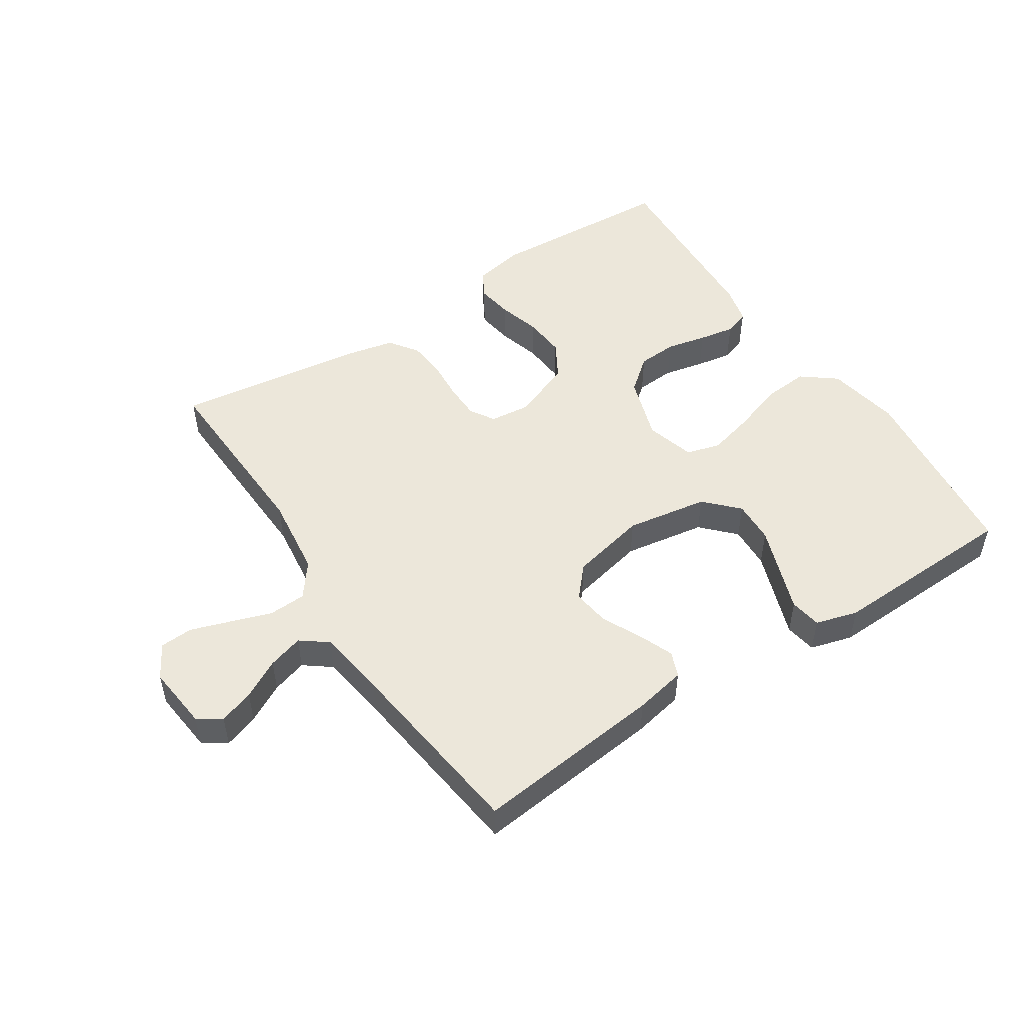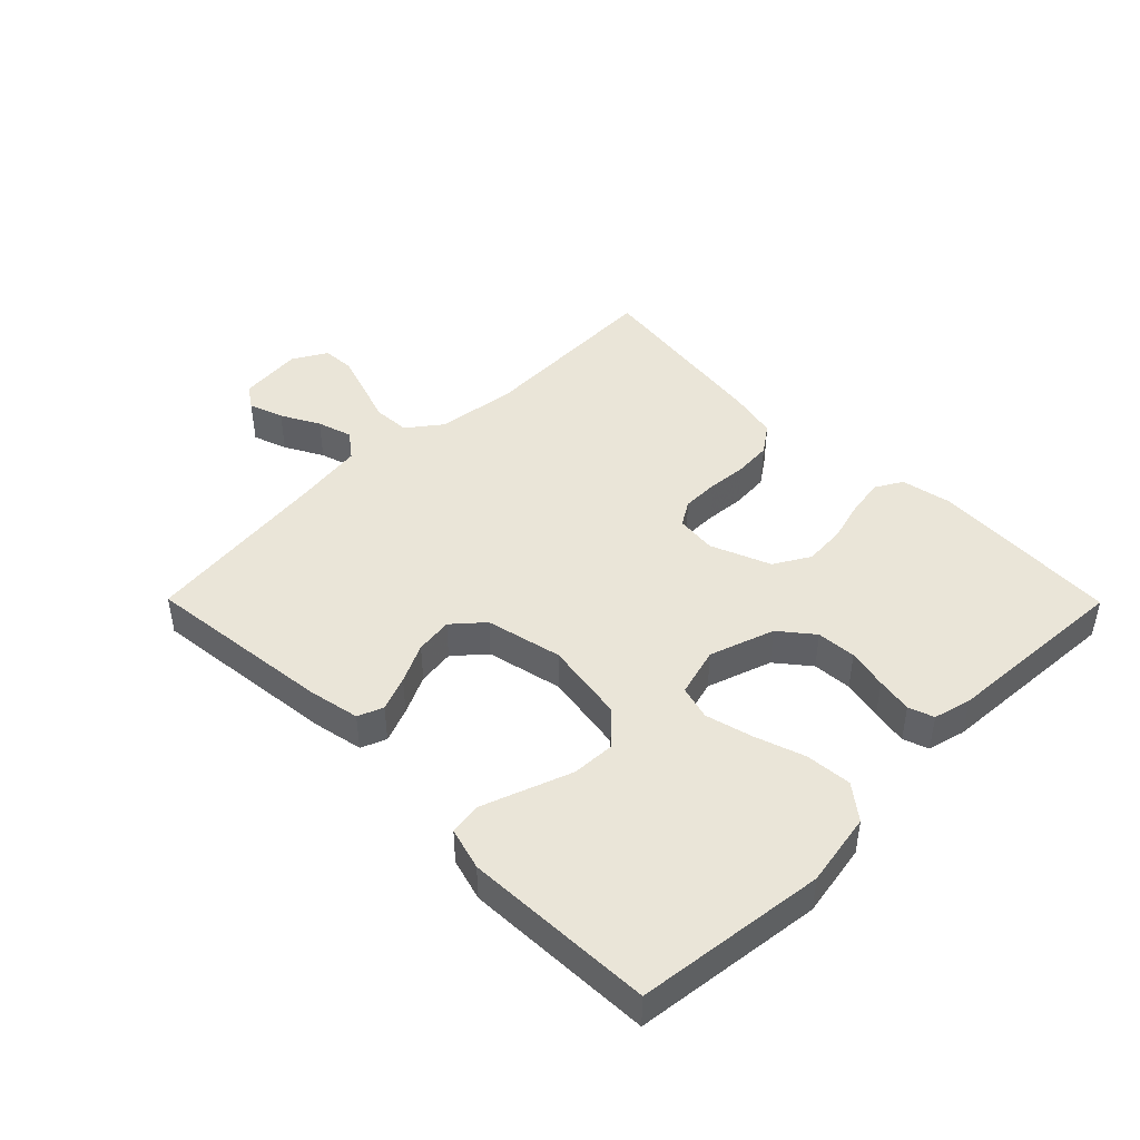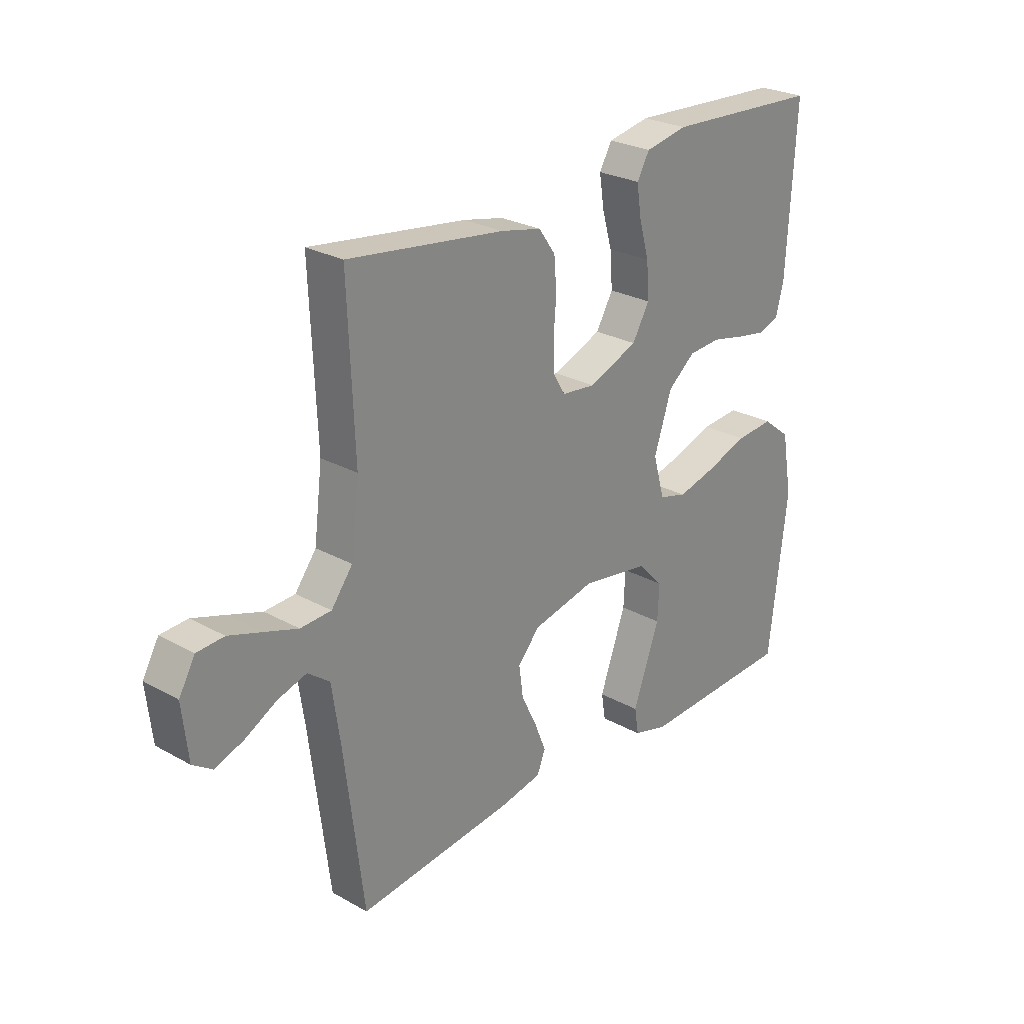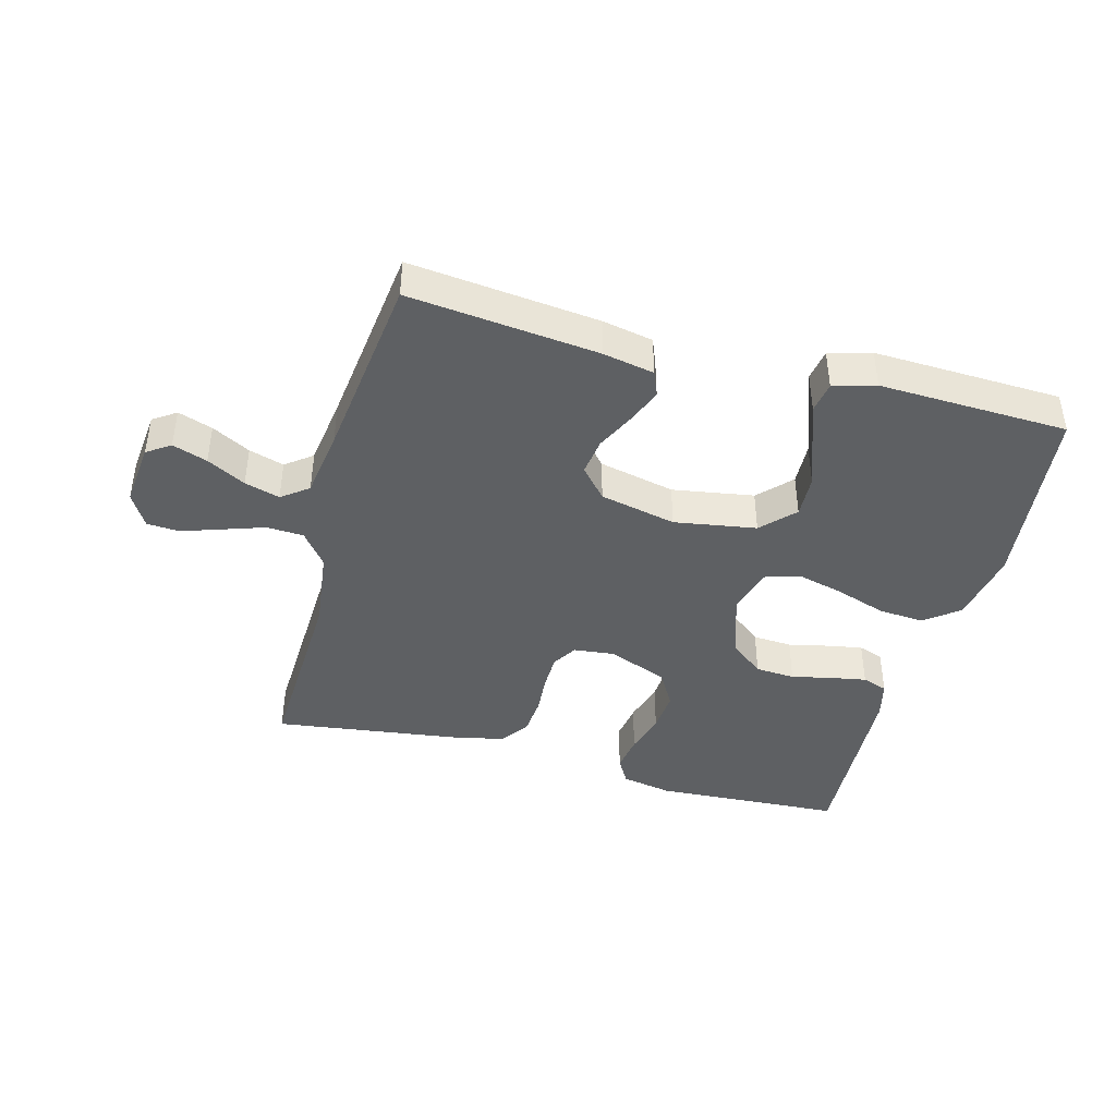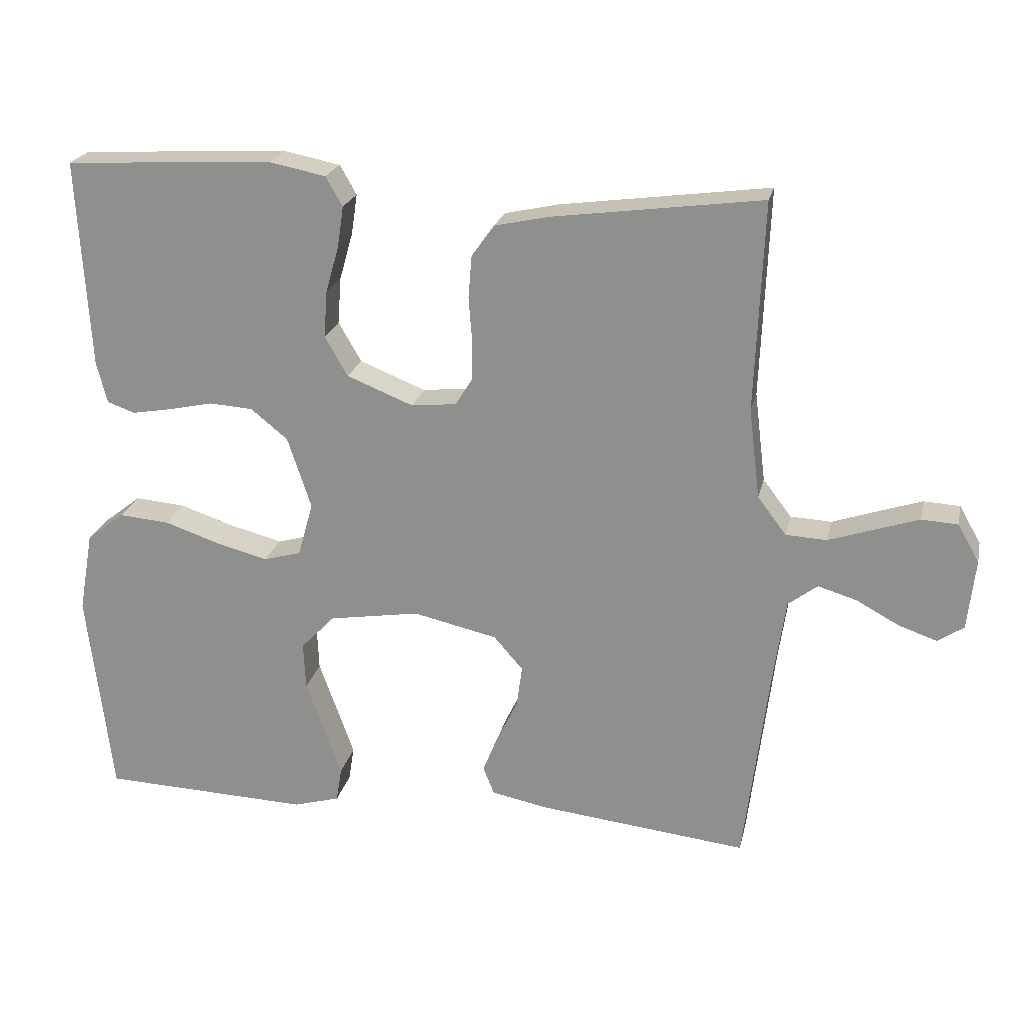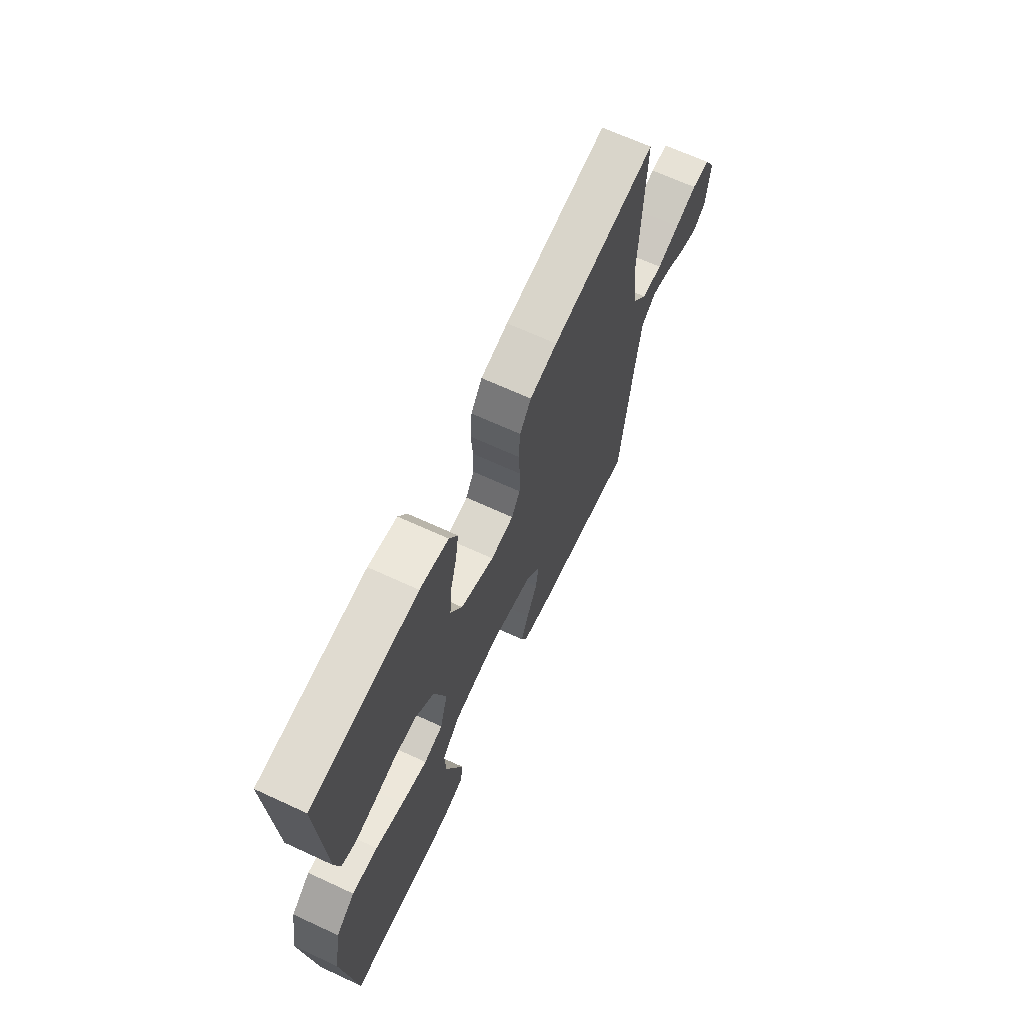
<metadata>
{"format":"obj","ext":"obj","renderer":"f3d","projection":"perspective","resolution":1024,"background":"white","views":[{"elev":50.4,"azim":146.8,"up":"+Y"},{"elev":44.8,"azim":-134.7,"up":"+Y"},{"elev":26.2,"azim":131.3,"up":"+Z"},{"elev":-42.2,"azim":165.0,"up":"+Y"},{"elev":22.2,"azim":12.4,"up":"+Z"},{"elev":66.7,"azim":-65.1,"up":"+Z"}]}
</metadata>
<code>
v -0.5 0.07 -0.5
v -0.535 0.07 -0.2
v -0.514 0.07 -0.083
v -0.46 0.07 -0.041
v -0.387 0.07 -0.047
v -0.307 0.07 -0.074
v -0.233 0.07 -0.093
v -0.179 0.07 -0.078
v -0.157 0.07 0
v -0.191 0.07 0.103
v -0.244 0.07 0.146
v -0.307 0.07 0.15
v -0.371 0.07 0.136
v -0.428 0.07 0.126
v -0.468 0.07 0.14
v -0.483 0.07 0.2
v -0.5 0.07 0.5
v -0.2 0.07 0.516
v -0.119 0.07 0.5
v -0.095 0.07 0.458
v -0.104 0.07 0.399
v -0.123 0.07 0.332
v -0.128 0.07 0.265
v -0.095 0.07 0.208
v 0 0.07 0.17
v 0.065 0.07 0.177
v 0.089 0.07 0.216
v 0.09 0.07 0.273
v 0.085 0.07 0.337
v 0.09 0.07 0.398
v 0.122 0.07 0.443
v 0.2 0.07 0.46
v 0.5 0.07 0.5
v 0.488 0.07 0.2
v 0.504 0.07 0.071
v 0.545 0.07 0.017
v 0.604 0.07 0.014
v 0.669 0.07 0.036
v 0.732 0.07 0.057
v 0.784 0.07 0.054
v 0.815 0.07 0
v 0.804 0.07 -0.102
v 0.767 0.07 -0.127
v 0.712 0.07 -0.108
v 0.651 0.07 -0.075
v 0.595 0.07 -0.058
v 0.553 0.07 -0.09
v 0.537 0.07 -0.2
v 0.5 0.07 -0.5
v 0.2 0.07 -0.467
v 0.119 0.07 -0.451
v 0.103 0.07 -0.411
v 0.125 0.07 -0.356
v 0.155 0.07 -0.294
v 0.163 0.07 -0.235
v 0.121 0.07 -0.187
v 0 0.07 -0.16
v -0.13 0.07 -0.181
v -0.179 0.07 -0.232
v -0.176 0.07 -0.3
v -0.149 0.07 -0.375
v -0.125 0.07 -0.442
v -0.133 0.07 -0.492
v -0.2 0.07 -0.511
v -0.5 0 -0.5
v -0.535 0 -0.2
v -0.514 0 -0.083
v -0.46 0 -0.041
v -0.387 0 -0.047
v -0.307 0 -0.074
v -0.233 0 -0.093
v -0.179 0 -0.078
v -0.157 0 0
v -0.191 0 0.103
v -0.244 0 0.146
v -0.307 0 0.15
v -0.371 0 0.136
v -0.428 0 0.126
v -0.468 0 0.14
v -0.483 0 0.2
v -0.5 0 0.5
v -0.2 0 0.516
v -0.119 0 0.5
v -0.095 0 0.458
v -0.104 0 0.399
v -0.123 0 0.332
v -0.128 0 0.265
v -0.095 0 0.208
v 0 0 0.17
v 0.065 0 0.177
v 0.089 0 0.216
v 0.09 0 0.273
v 0.085 0 0.337
v 0.09 0 0.398
v 0.122 0 0.443
v 0.2 0 0.46
v 0.5 0 0.5
v 0.488 0 0.2
v 0.504 0 0.071
v 0.545 0 0.017
v 0.604 0 0.014
v 0.669 0 0.036
v 0.732 0 0.057
v 0.784 0 0.054
v 0.815 0 0
v 0.804 0 -0.102
v 0.767 0 -0.127
v 0.712 0 -0.108
v 0.651 0 -0.075
v 0.595 0 -0.058
v 0.553 0 -0.09
v 0.537 0 -0.2
v 0.5 0 -0.5
v 0.2 0 -0.467
v 0.119 0 -0.451
v 0.103 0 -0.411
v 0.125 0 -0.356
v 0.155 0 -0.294
v 0.163 0 -0.235
v 0.121 0 -0.187
v 0 0 -0.16
v -0.13 0 -0.181
v -0.179 0 -0.232
v -0.176 0 -0.3
v -0.149 0 -0.375
v -0.125 0 -0.442
v -0.133 0 -0.492
v -0.2 0 -0.511
f 60 61 62 63
f 60 63 64 1
f 51 52 53 54
f 49 50 51 54
f 48 49 54 55
f 47 48 55 56
f 42 43 44 45
f 42 45 46
f 41 42 46
f 40 41 46
f 37 38 39 40
f 37 40 46
f 36 37 46 47
f 31 32 33 34
f 31 34 35
f 28 29 30 31
f 27 28 31 35
f 26 27 35 36
f 19 20 21 22
f 19 22 23
f 18 19 23
f 17 18 23
f 16 17 23 24
f 12 13 14 15
f 12 15 16 24
f 3 4 5 6
f 3 6 7
f 2 3 7
f 59 60 1 2
f 58 59 2 7
f 57 58 7 8
f 56 57 8 9
f 47 56 9 10
f 25 26 36 47
f 25 47 10 11
f 11 12 24 25
f 127 126 125 124
f 65 128 127 124
f 118 117 116 115
f 118 115 114 113
f 119 118 113 112
f 120 119 112 111
f 109 108 107 106
f 110 109 106
f 110 106 105
f 110 105 104
f 104 103 102 101
f 110 104 101
f 111 110 101 100
f 98 97 96 95
f 99 98 95
f 95 94 93 92
f 99 95 92 91
f 100 99 91 90
f 86 85 84 83
f 87 86 83
f 87 83 82
f 87 82 81
f 88 87 81 80
f 79 78 77 76
f 88 80 79 76
f 70 69 68 67
f 71 70 67
f 71 67 66
f 66 65 124 123
f 71 66 123 122
f 72 71 122 121
f 73 72 121 120
f 74 73 120 111
f 111 100 90 89
f 75 74 111 89
f 89 88 76 75
f 1 65 66 2
f 2 66 67 3
f 3 67 68 4
f 4 68 69 5
f 5 69 70 6
f 6 70 71 7
f 7 71 72 8
f 8 72 73 9
f 9 73 74 10
f 10 74 75 11
f 11 75 76 12
f 12 76 77 13
f 13 77 78 14
f 14 78 79 15
f 15 79 80 16
f 16 80 81 17
f 17 81 82 18
f 18 82 83 19
f 19 83 84 20
f 20 84 85 21
f 21 85 86 22
f 22 86 87 23
f 23 87 88 24
f 24 88 89 25
f 25 89 90 26
f 26 90 91 27
f 27 91 92 28
f 28 92 93 29
f 29 93 94 30
f 30 94 95 31
f 31 95 96 32
f 32 96 97 33
f 33 97 98 34
f 34 98 99 35
f 35 99 100 36
f 36 100 101 37
f 37 101 102 38
f 38 102 103 39
f 39 103 104 40
f 40 104 105 41
f 41 105 106 42
f 42 106 107 43
f 43 107 108 44
f 44 108 109 45
f 45 109 110 46
f 46 110 111 47
f 47 111 112 48
f 48 112 113 49
f 49 113 114 50
f 50 114 115 51
f 51 115 116 52
f 52 116 117 53
f 53 117 118 54
f 54 118 119 55
f 55 119 120 56
f 56 120 121 57
f 57 121 122 58
f 58 122 123 59
f 59 123 124 60
f 60 124 125 61
f 61 125 126 62
f 62 126 127 63
f 63 127 128 64
f 64 128 65 1

</code>
